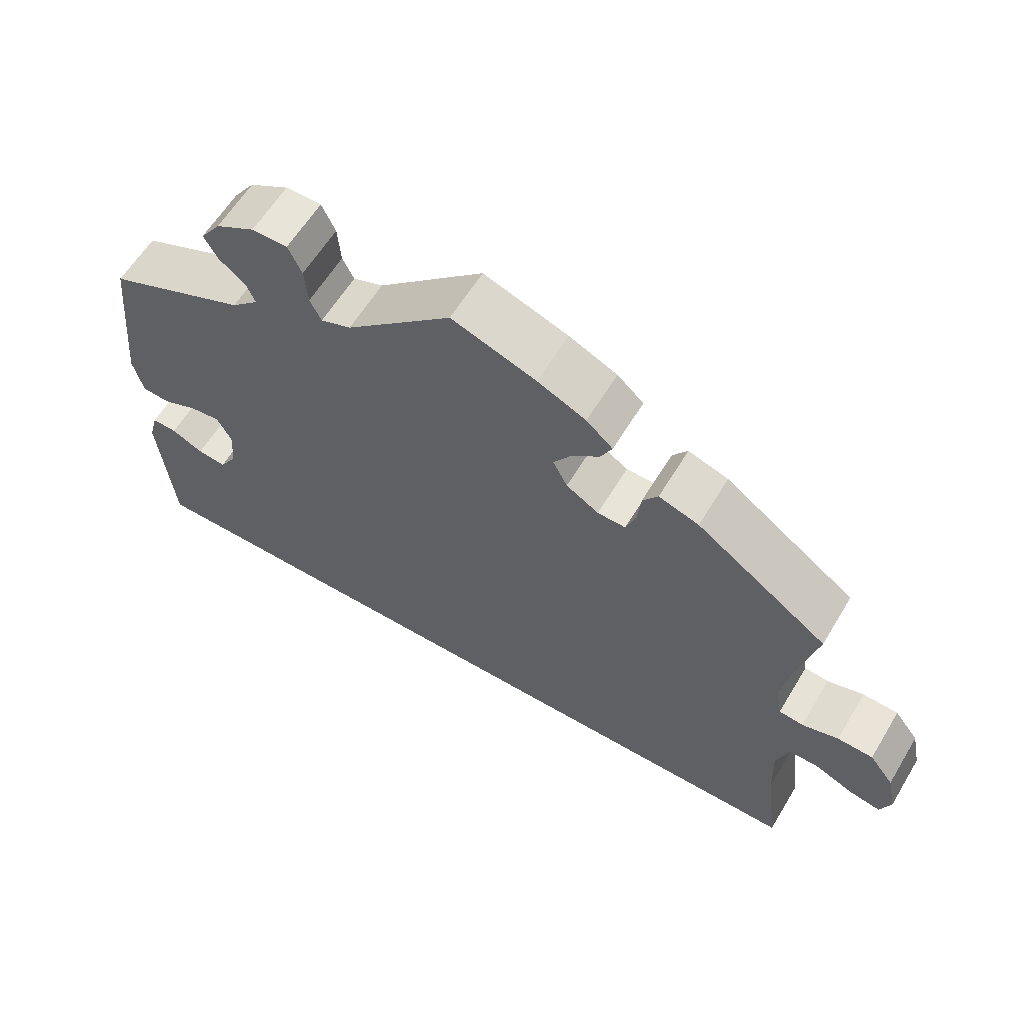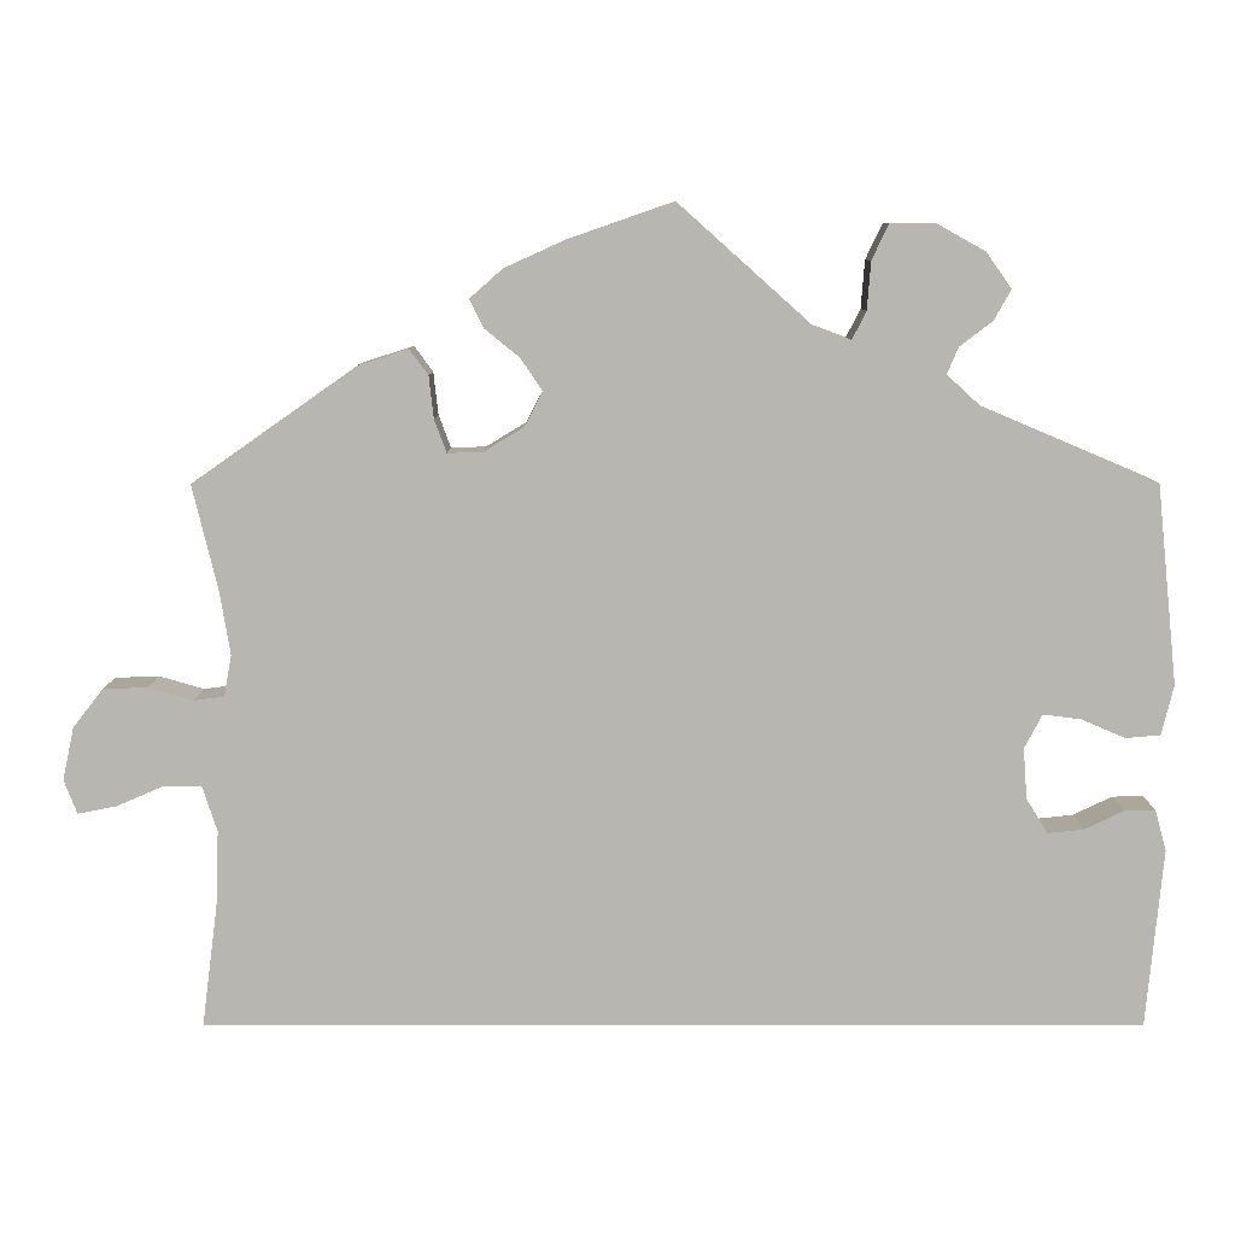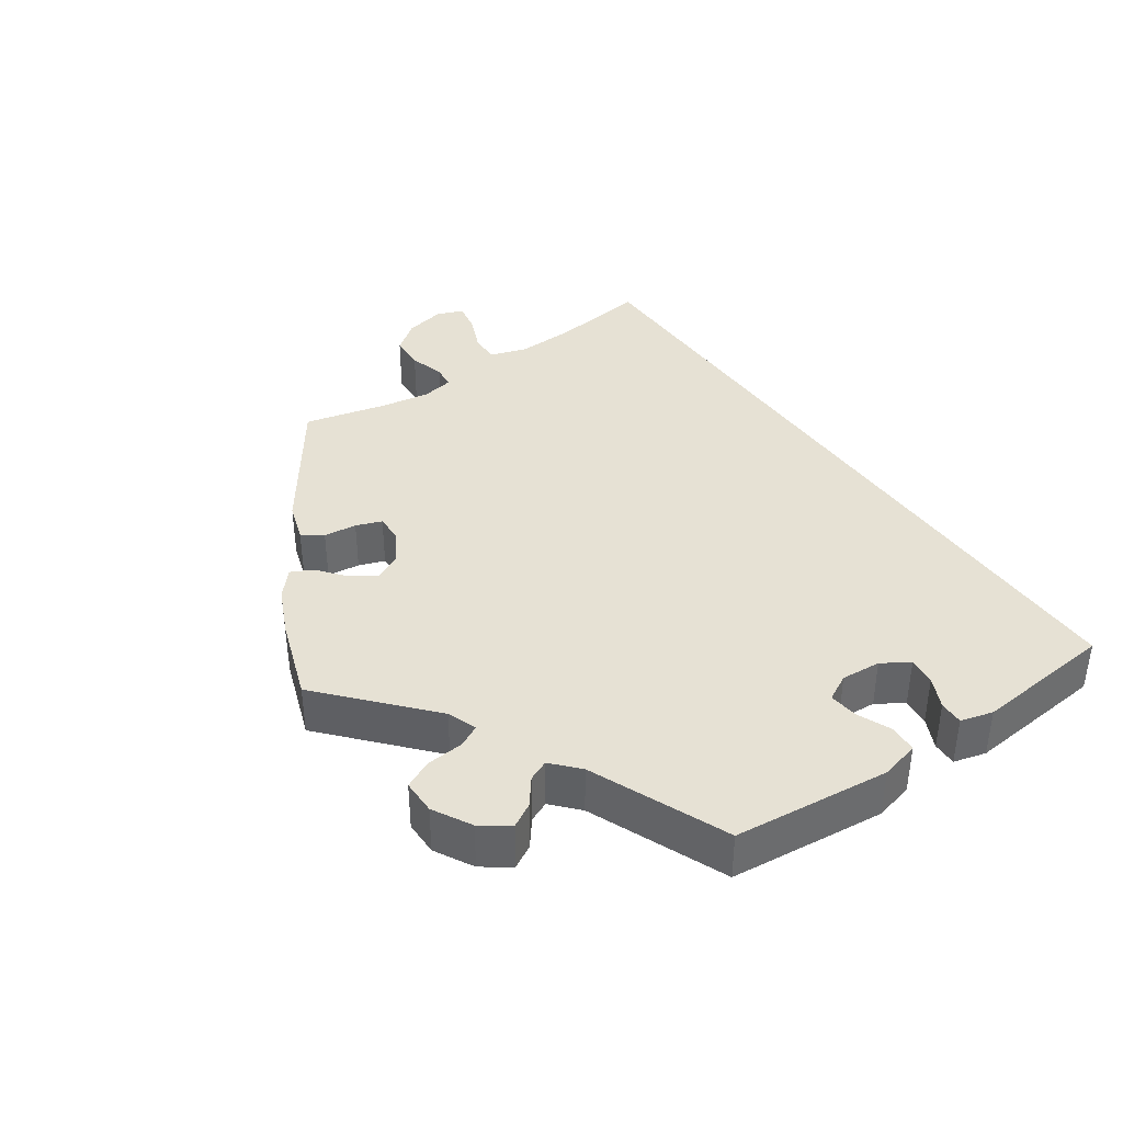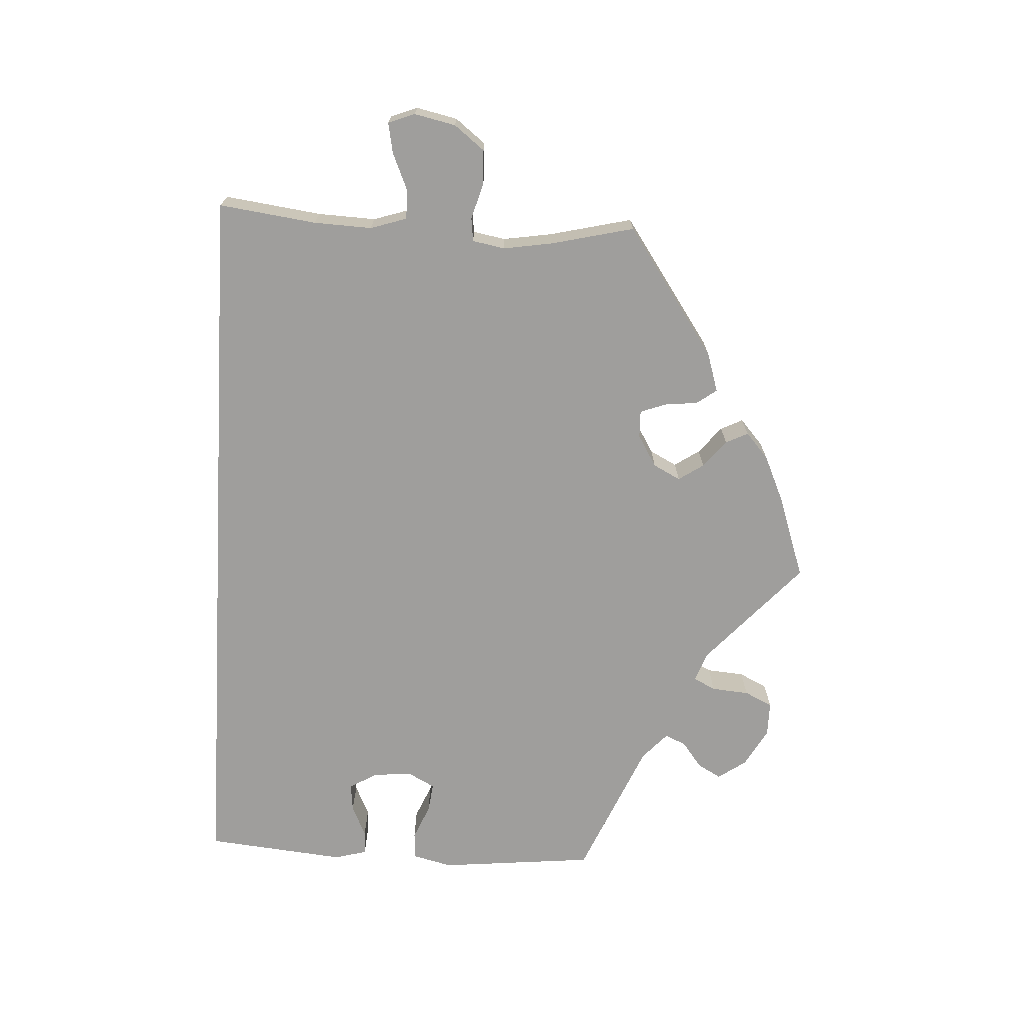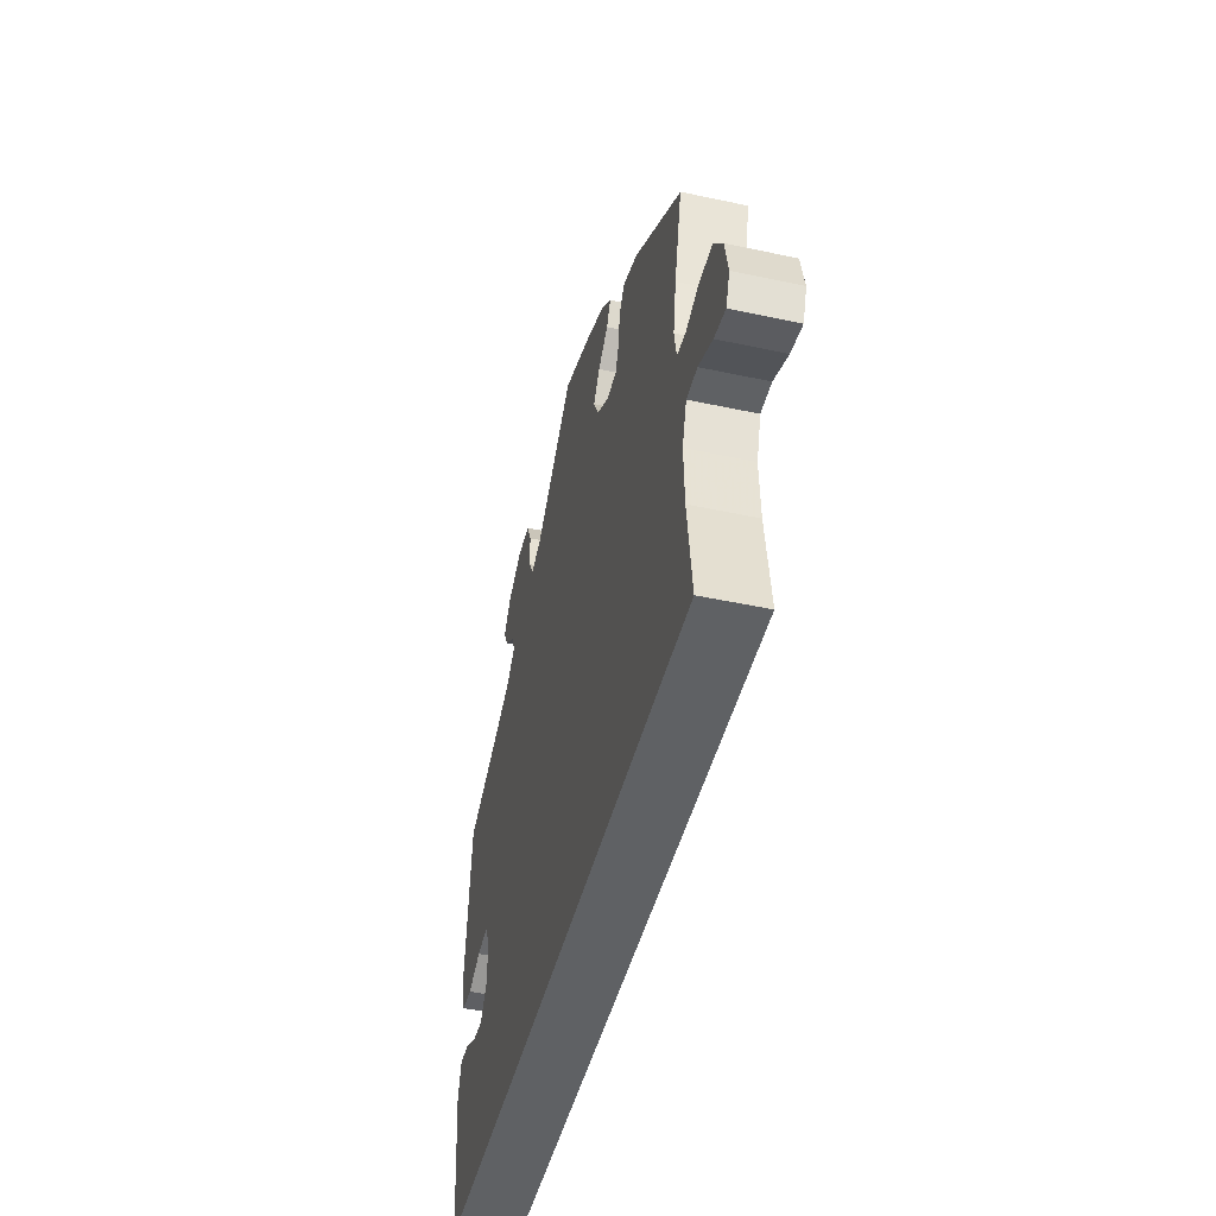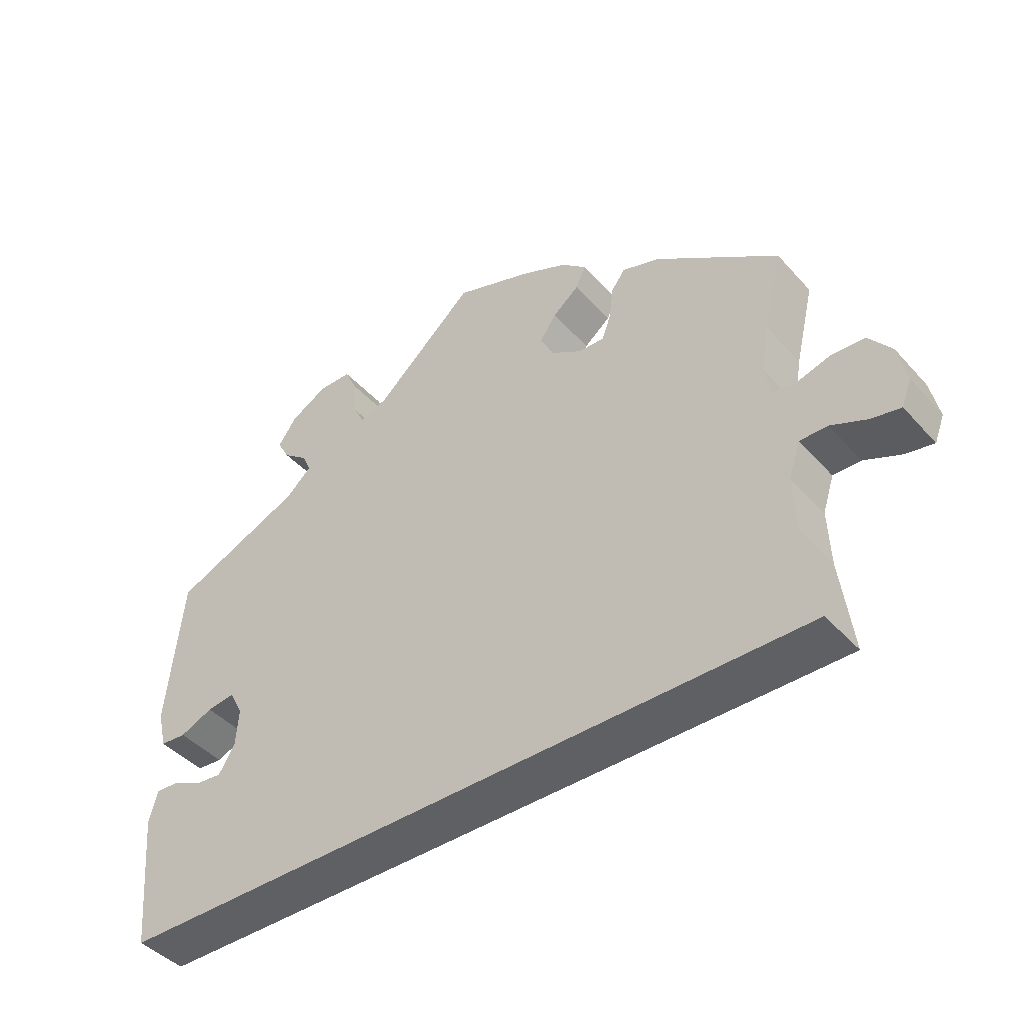
<metadata>
{"format":"obj","ext":"obj","renderer":"f3d","projection":"perspective","resolution":1024,"background":"white","views":[{"elev":60.5,"azim":-149.0,"up":"+Z"},{"elev":8.4,"azim":0.0,"up":"+Z"},{"elev":39.0,"azim":55.3,"up":"+Y"},{"elev":-71.0,"azim":-93.3,"up":"+Y"},{"elev":-45.8,"azim":-103.9,"up":"+Z"},{"elev":-43.4,"azim":-141.6,"up":"+Z"}]}
</metadata>
<code>
v -0.5 0.07 -0.289
v -0.483 0.07 -0.157
v -0.48 0.07 -0.078
v -0.496 0.07 -0.029
v -0.535 0.07 -0.029
v -0.586 0.07 -0.051
v -0.627 0.07 -0.059
v -0.641 0.07 -0.023
v -0.629 0.07 0.033
v -0.597 0.07 0.074
v -0.55 0.07 0.076
v -0.502 0.07 0.062
v -0.47 0.07 0.066
v -0.462 0.07 0.11
v -0.473 0.07 0.177
v -0.5 0.07 0.289
v -0.326 0.07 0.411
v -0.273 0.07 0.428
v -0.253 0.07 0.401
v -0.248 0.07 0.356
v -0.235 0.07 0.321
v -0.198 0.07 0.322
v -0.155 0.07 0.348
v -0.136 0.07 0.385
v -0.159 0.07 0.419
v -0.196 0.07 0.449
v -0.211 0.07 0.479
v -0.176 0.07 0.51
v -0.112 0.07 0.539
v 0 0.07 0.578
v 0.141 0.07 0.452
v 0.181 0.07 0.437
v 0.196 0.07 0.467
v 0.2 0.07 0.518
v 0.218 0.07 0.556
v 0.265 0.07 0.556
v 0.317 0.07 0.527
v 0.344 0.07 0.489
v 0.326 0.07 0.457
v 0.291 0.07 0.43
v 0.279 0.07 0.402
v 0.315 0.07 0.369
v 0.501 0.07 0.29
v 0.523 0.07 0.078
v 0.51 0.07 0.025
v 0.473 0.07 0.022
v 0.426 0.07 0.042
v 0.386 0.07 0.047
v 0.367 0.07 0.011
v 0.371 0.07 -0.043
v 0.394 0.07 -0.08
v 0.432 0.07 -0.076
v 0.474 0.07 -0.056
v 0.507 0.07 -0.055
v 0.519 0.07 -0.099
v 0.501 0.07 -0.289
v -0.5 0 -0.289
v -0.483 0 -0.157
v -0.48 0 -0.078
v -0.496 0 -0.029
v -0.535 0 -0.029
v -0.586 0 -0.051
v -0.627 0 -0.059
v -0.641 0 -0.023
v -0.629 0 0.033
v -0.597 0 0.074
v -0.55 0 0.076
v -0.502 0 0.062
v -0.47 0 0.066
v -0.462 0 0.11
v -0.473 0 0.177
v -0.5 0 0.289
v -0.326 0 0.411
v -0.273 0 0.428
v -0.253 0 0.401
v -0.248 0 0.356
v -0.235 0 0.321
v -0.198 0 0.322
v -0.155 0 0.348
v -0.136 0 0.385
v -0.159 0 0.419
v -0.196 0 0.449
v -0.211 0 0.479
v -0.176 0 0.51
v -0.112 0 0.539
v 0 0 0.578
v 0.141 0 0.452
v 0.181 0 0.437
v 0.196 0 0.467
v 0.2 0 0.518
v 0.218 0 0.556
v 0.265 0 0.556
v 0.317 0 0.527
v 0.344 0 0.489
v 0.326 0 0.457
v 0.291 0 0.43
v 0.279 0 0.402
v 0.315 0 0.369
v 0.501 0 0.29
v 0.523 0 0.078
v 0.51 0 0.025
v 0.473 0 0.022
v 0.426 0 0.042
v 0.386 0 0.047
v 0.367 0 0.011
v 0.371 0 -0.043
v 0.394 0 -0.08
v 0.432 0 -0.076
v 0.474 0 -0.056
v 0.507 0 -0.055
v 0.519 0 -0.099
v 0.501 0 -0.289
f 55 56 1 2
f 52 53 54 55
f 51 52 55
f 51 55 2 3
f 50 51 3 4
f 49 50 4
f 48 49 4 5
f 44 45 46 47
f 42 43 44 47
f 41 42 47 48
f 37 38 39 40
f 37 40 41
f 36 37 41
f 33 34 35 36
f 32 33 36 41
f 28 29 30 31
f 28 31 32
f 25 26 27 28
f 24 25 28 32
f 23 24 32 41
f 17 18 19 20
f 15 16 17 20
f 14 15 20 21
f 13 14 21 22
f 9 10 11 12
f 9 12 13
f 8 9 13
f 5 6 7 8
f 5 8 13
f 22 23 41 48
f 5 13 22 48
f 58 57 112 111
f 111 110 109 108
f 111 108 107
f 59 58 111 107
f 60 59 107 106
f 60 106 105
f 61 60 105 104
f 103 102 101 100
f 103 100 99 98
f 104 103 98 97
f 96 95 94 93
f 97 96 93
f 97 93 92
f 92 91 90 89
f 97 92 89 88
f 87 86 85 84
f 88 87 84
f 84 83 82 81
f 88 84 81 80
f 97 88 80 79
f 76 75 74 73
f 76 73 72 71
f 77 76 71 70
f 78 77 70 69
f 68 67 66 65
f 69 68 65
f 69 65 64
f 64 63 62 61
f 69 64 61
f 104 97 79 78
f 104 78 69 61
f 1 57 58 2
f 2 58 59 3
f 3 59 60 4
f 4 60 61 5
f 5 61 62 6
f 6 62 63 7
f 7 63 64 8
f 8 64 65 9
f 9 65 66 10
f 10 66 67 11
f 11 67 68 12
f 12 68 69 13
f 13 69 70 14
f 14 70 71 15
f 15 71 72 16
f 16 72 73 17
f 17 73 74 18
f 18 74 75 19
f 19 75 76 20
f 20 76 77 21
f 21 77 78 22
f 22 78 79 23
f 23 79 80 24
f 24 80 81 25
f 25 81 82 26
f 26 82 83 27
f 27 83 84 28
f 28 84 85 29
f 29 85 86 30
f 30 86 87 31
f 31 87 88 32
f 32 88 89 33
f 33 89 90 34
f 34 90 91 35
f 35 91 92 36
f 36 92 93 37
f 37 93 94 38
f 38 94 95 39
f 39 95 96 40
f 40 96 97 41
f 41 97 98 42
f 42 98 99 43
f 43 99 100 44
f 44 100 101 45
f 45 101 102 46
f 46 102 103 47
f 47 103 104 48
f 48 104 105 49
f 49 105 106 50
f 50 106 107 51
f 51 107 108 52
f 52 108 109 53
f 53 109 110 54
f 54 110 111 55
f 55 111 112 56
f 56 112 57 1

</code>
